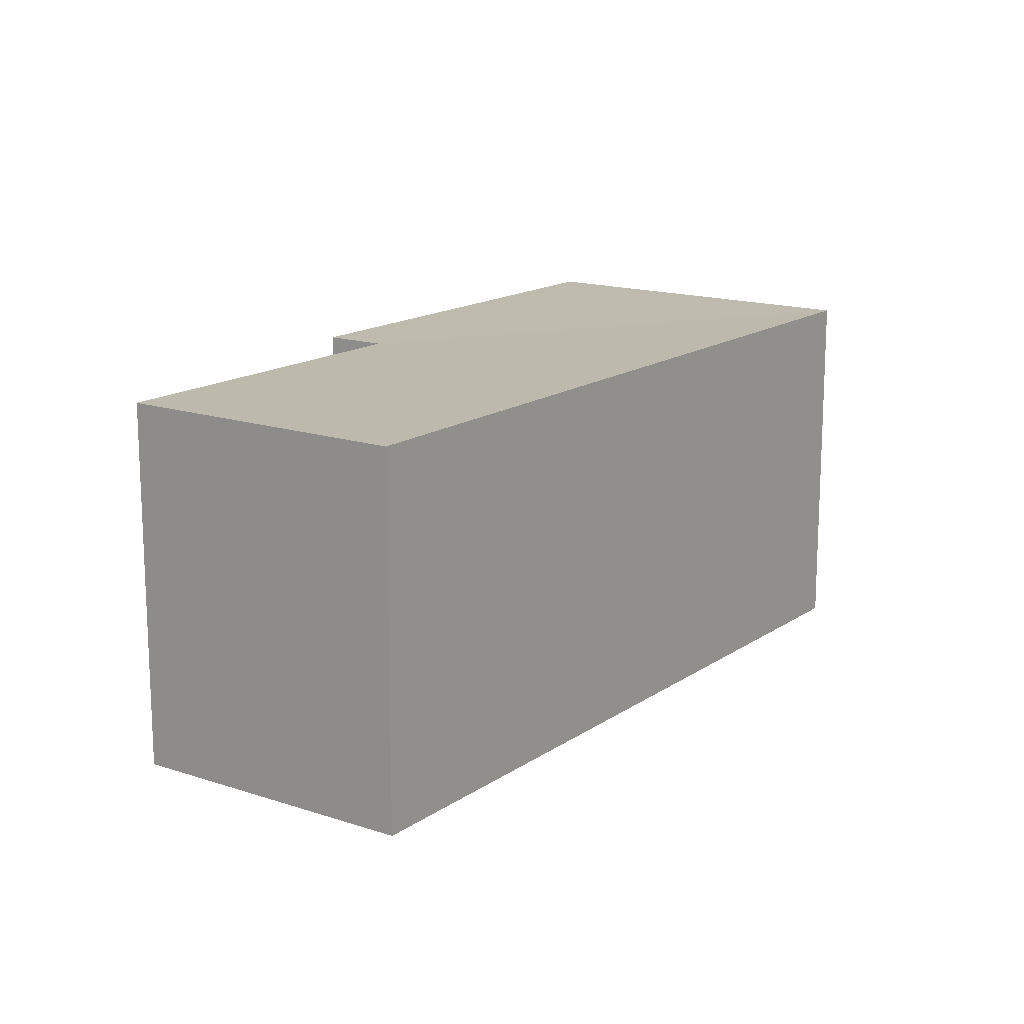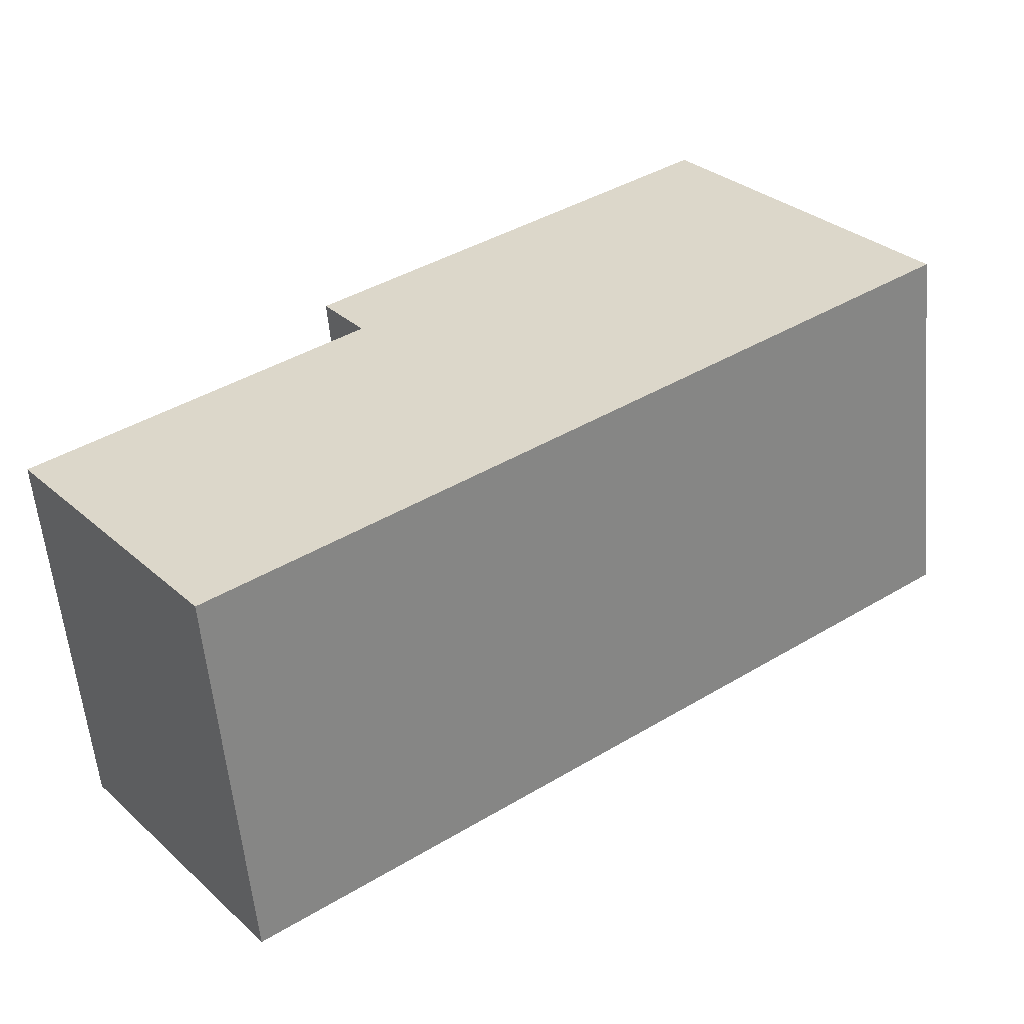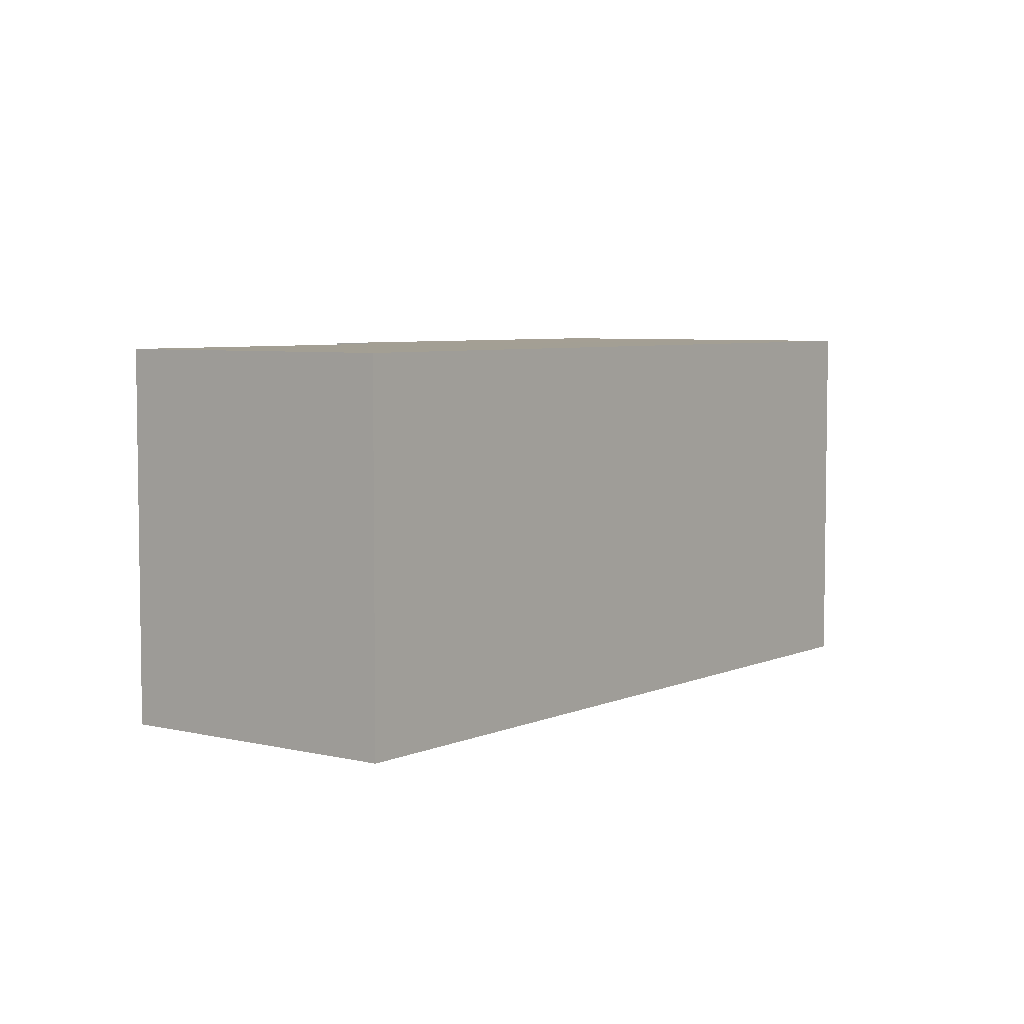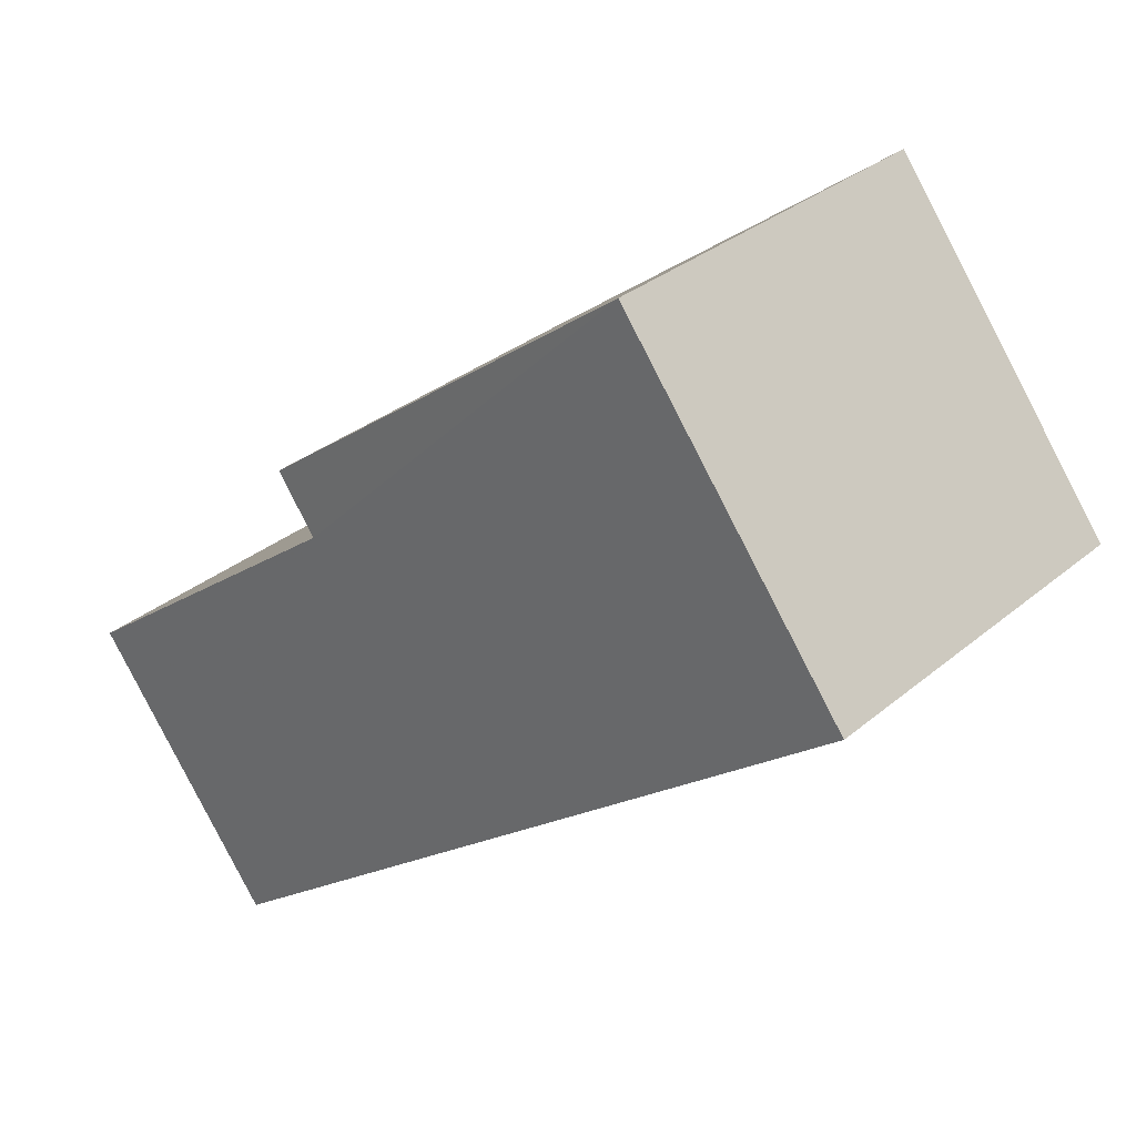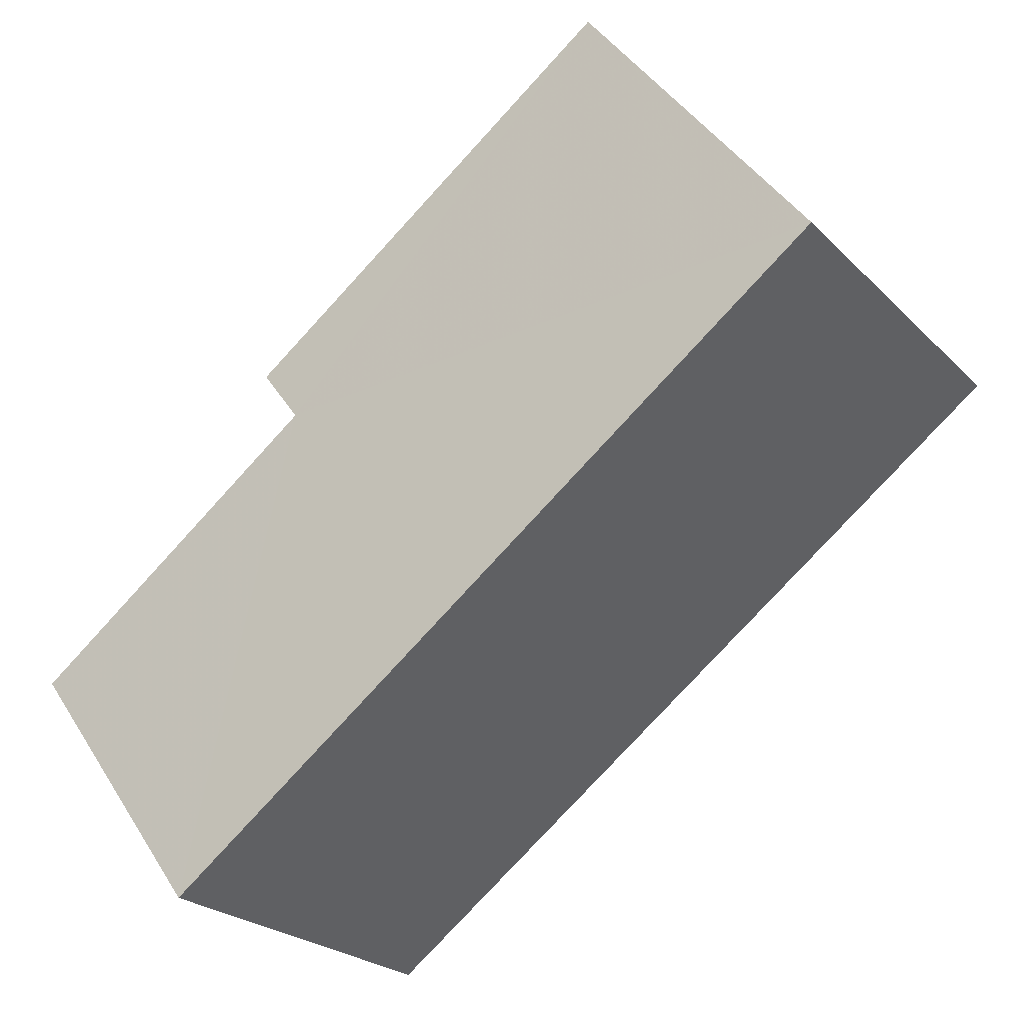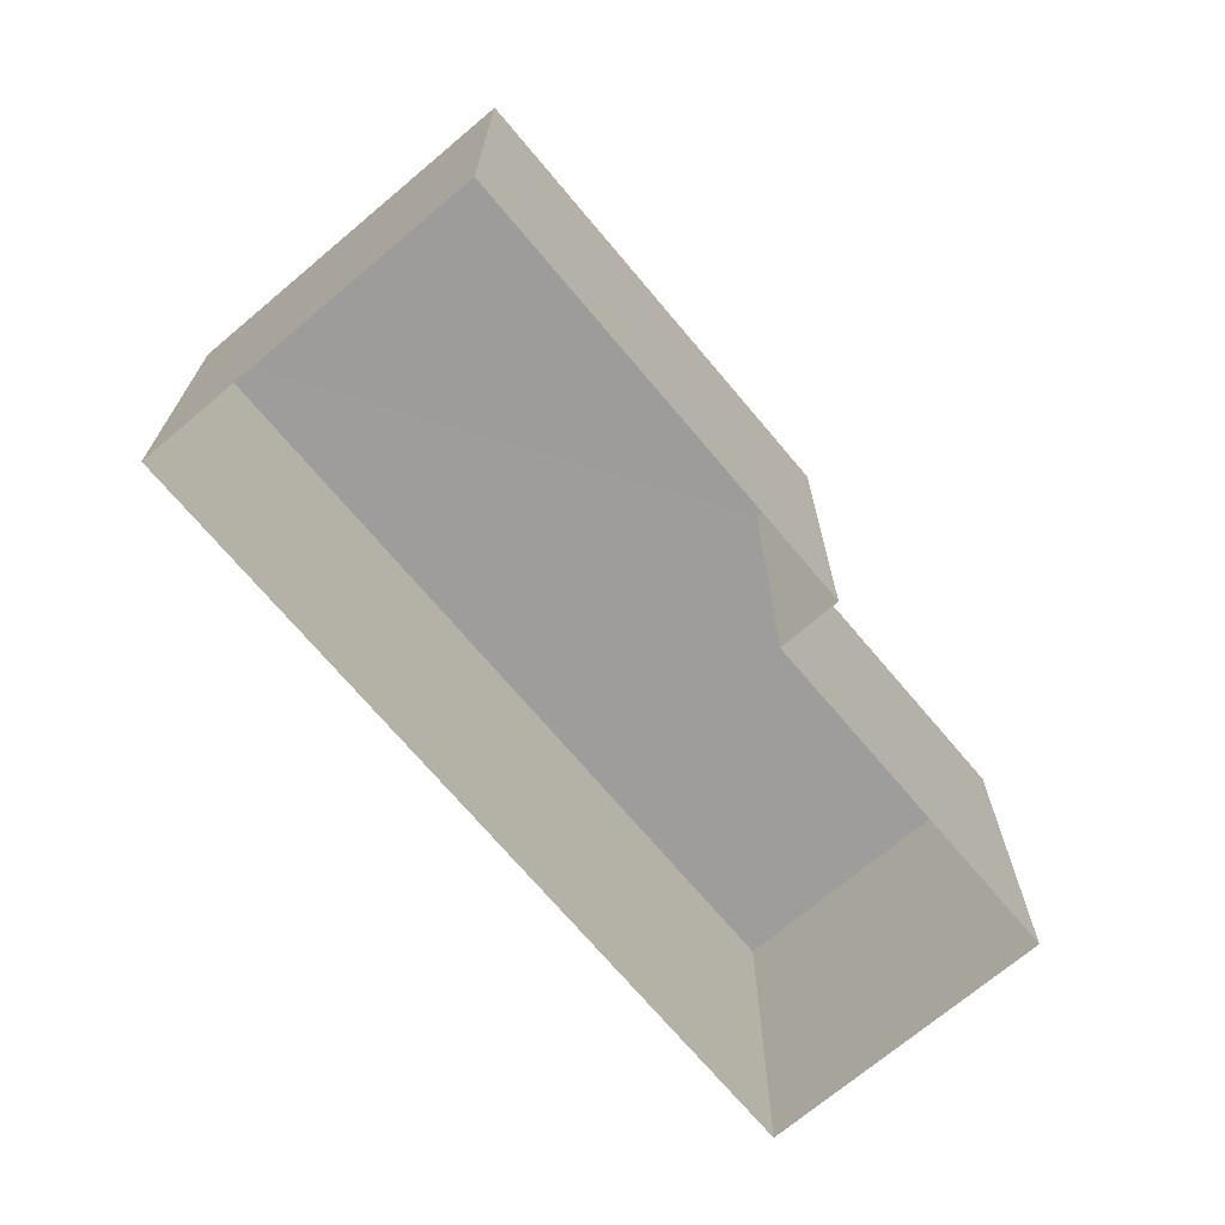
<metadata>
{"format":"obj","ext":"obj","renderer":"f3d","projection":"perspective","resolution":1024,"background":"white","views":[{"elev":15.4,"azim":-17.8,"up":"+Z"},{"elev":-57.5,"azim":5.2,"up":"+Y"},{"elev":5.5,"azim":-16.3,"up":"+Z"},{"elev":31.4,"azim":40.2,"up":"+Y"},{"elev":-23.9,"azim":32.5,"up":"+Y"},{"elev":-70.4,"azim":166.9,"up":"+Z"}]}
</metadata>
<code>
v -8.887e+04 -1.006e+05 2.454
v -8.887e+04 -1.006e+05 2.453
v -8.887e+04 -1.006e+05 2.453
v -8.887e+04 -1.006e+05 2.453
v -8.887e+04 -1.006e+05 2.453
v -8.887e+04 -1.006e+05 2.453
v -8.887e+04 -1.006e+05 4.841
v -8.887e+04 -1.006e+05 4.842
v -8.887e+04 -1.006e+05 4.842
v -8.887e+04 -1.006e+05 4.842
v -8.887e+04 -1.006e+05 4.843
v -8.887e+04 -1.006e+05 4.842
f 1 2 3
f 1 3 4
f 3 5 4
f 3 6 5
f 7 8 9
f 7 9 10
f 9 11 10
f 9 12 11
f 7 4 5
f 7 10 4
f 12 2 1
f 11 12 1
f 7 5 6
f 8 7 6
f 10 1 4
f 10 11 1
f 9 3 2
f 12 9 2
f 8 6 3
f 9 8 3

</code>
